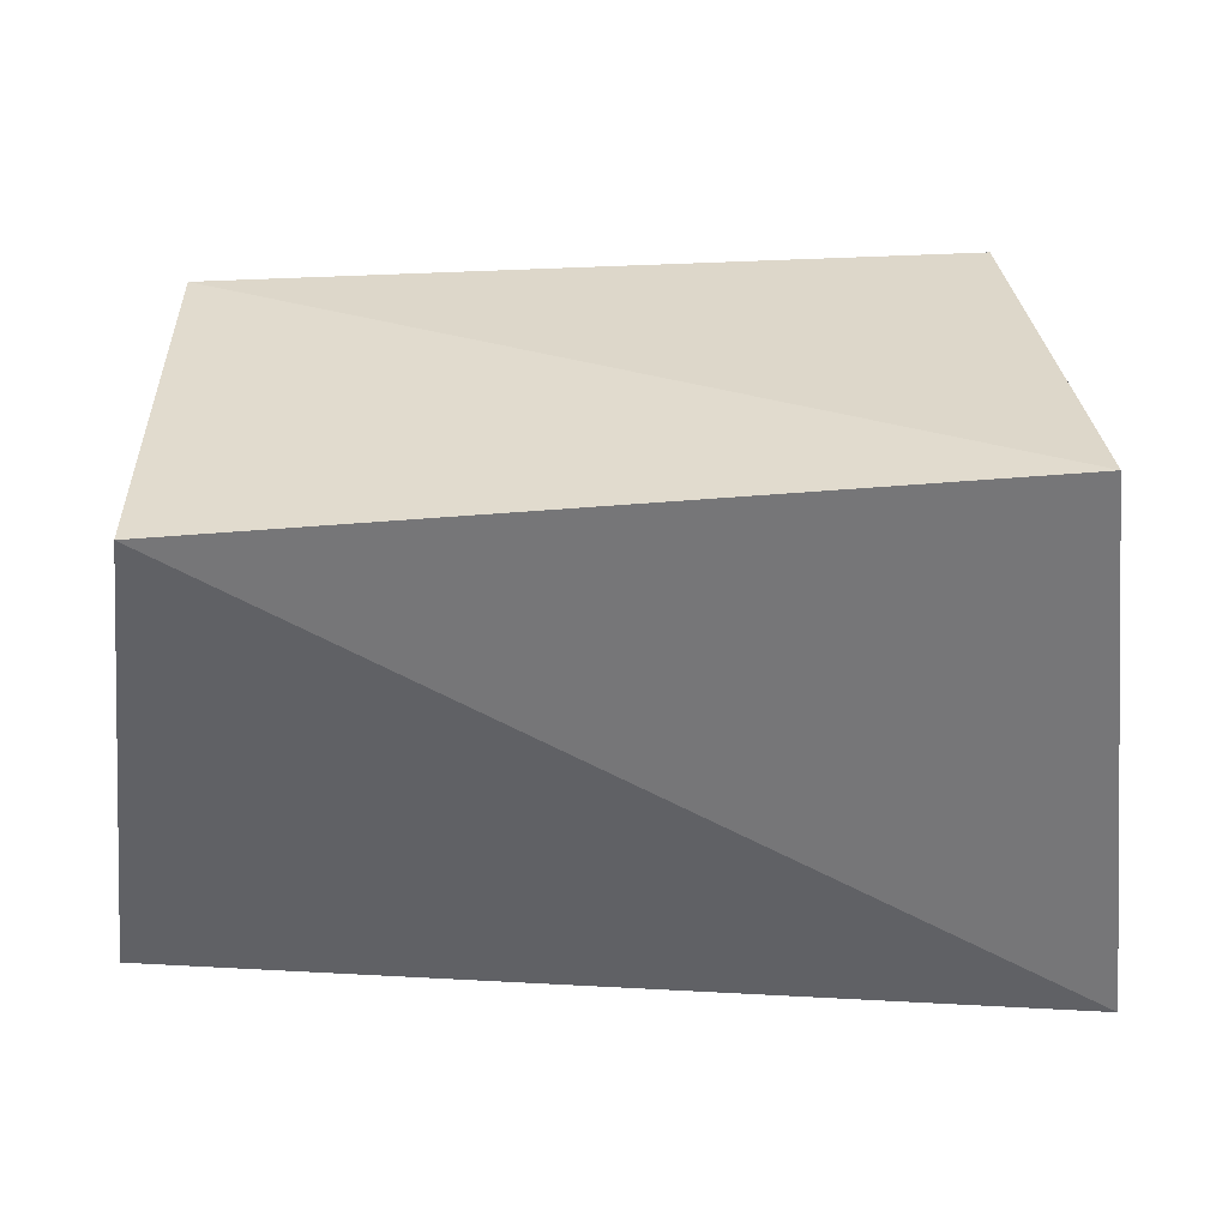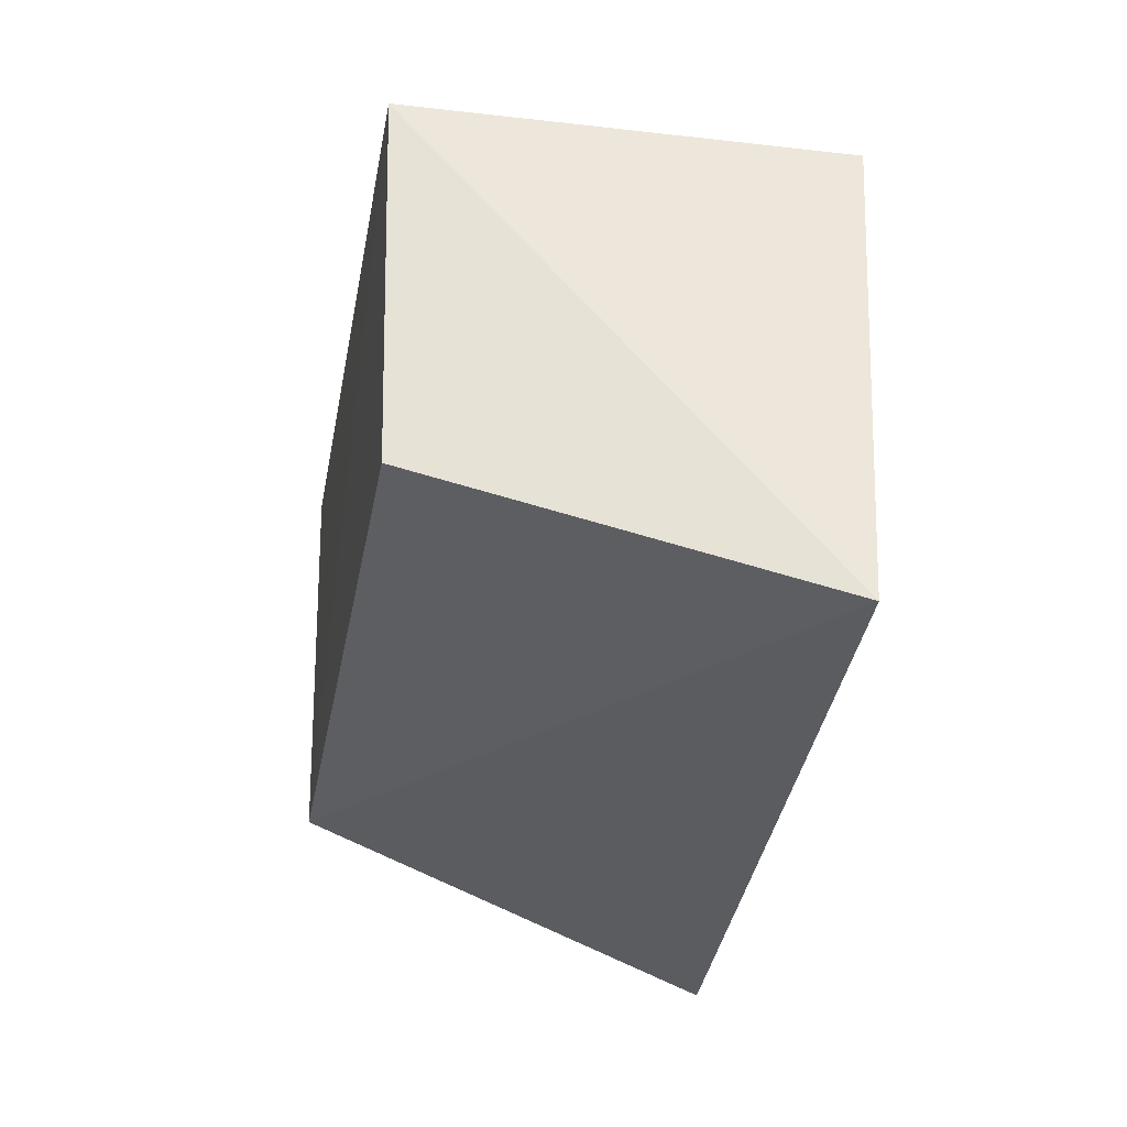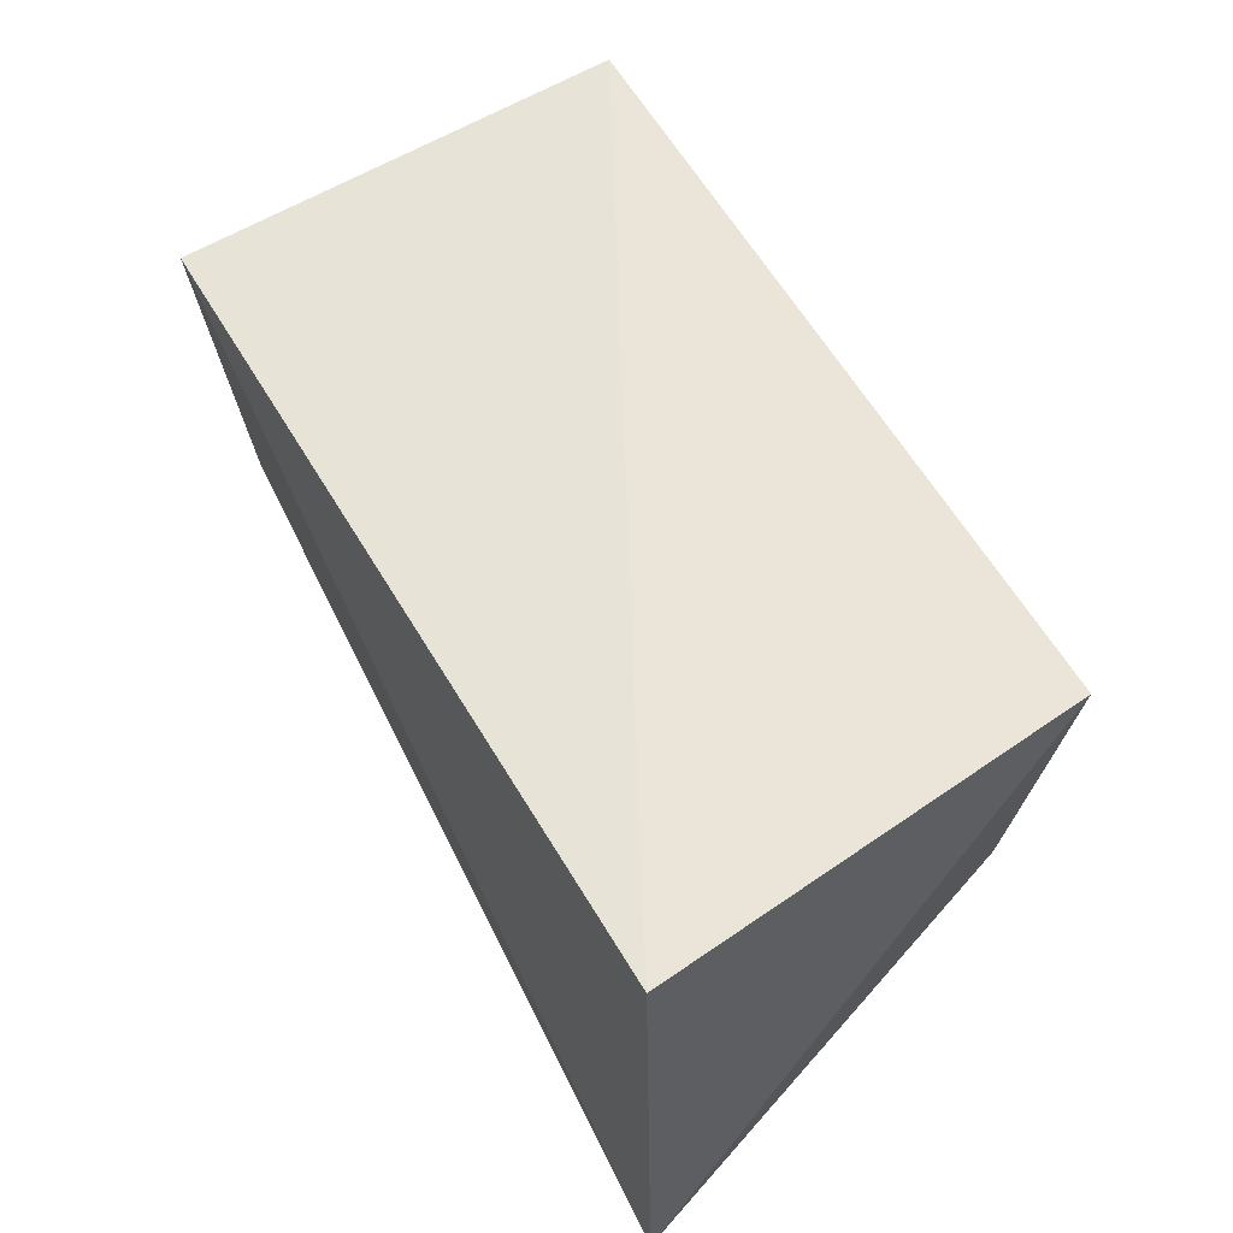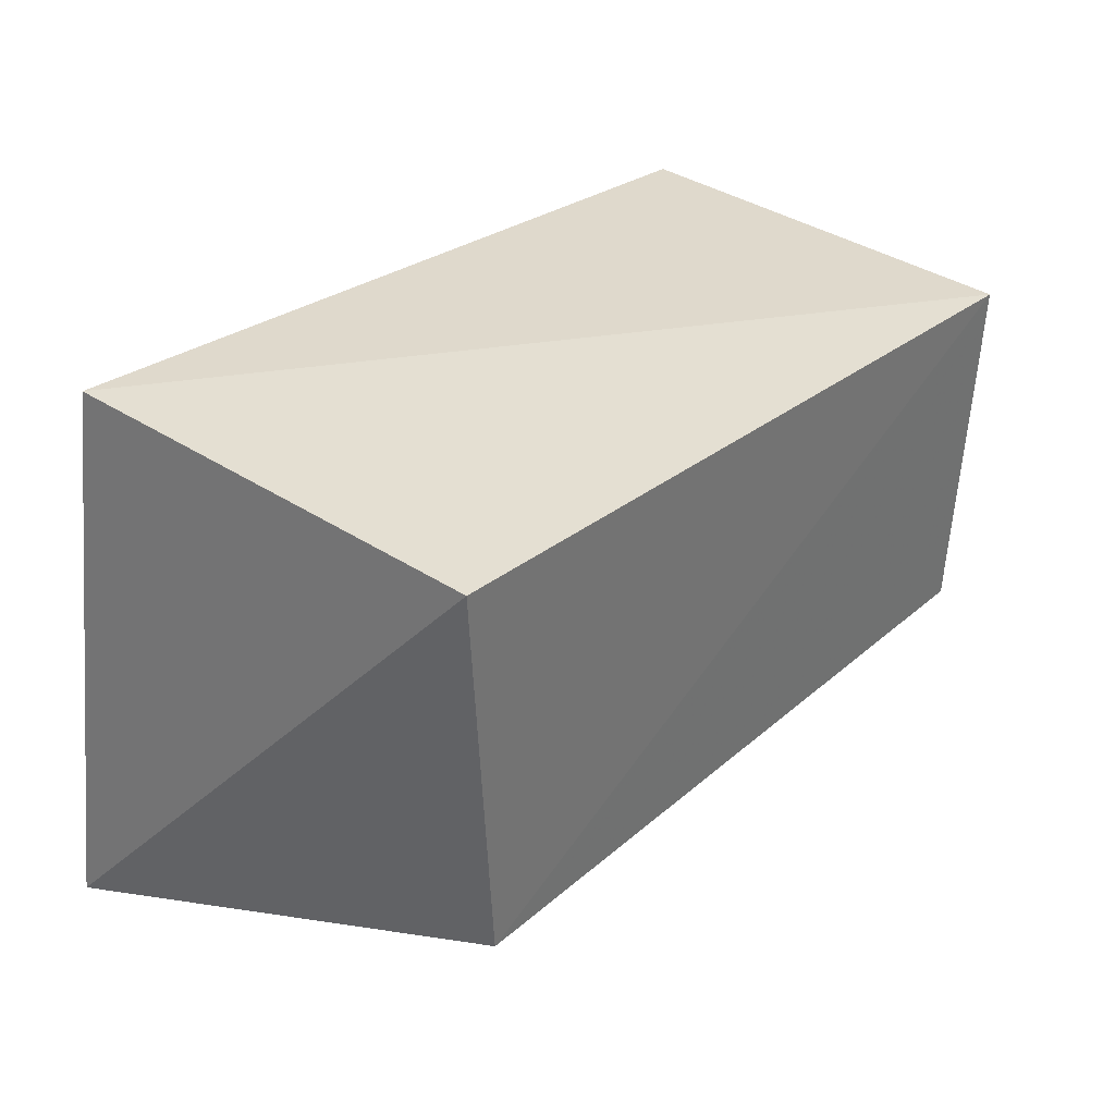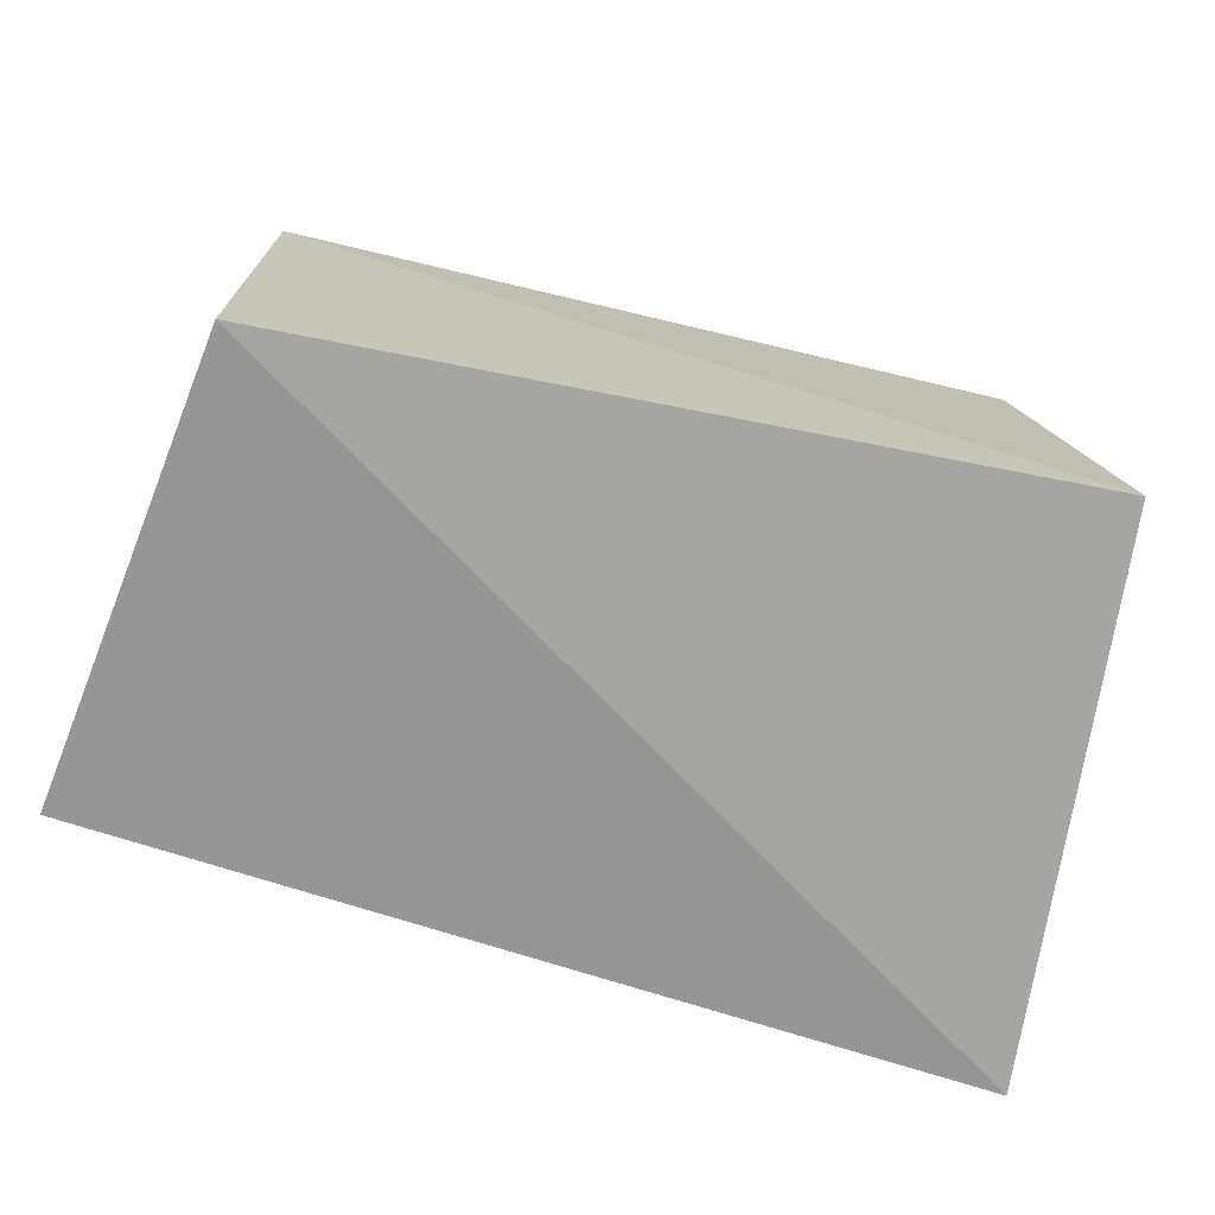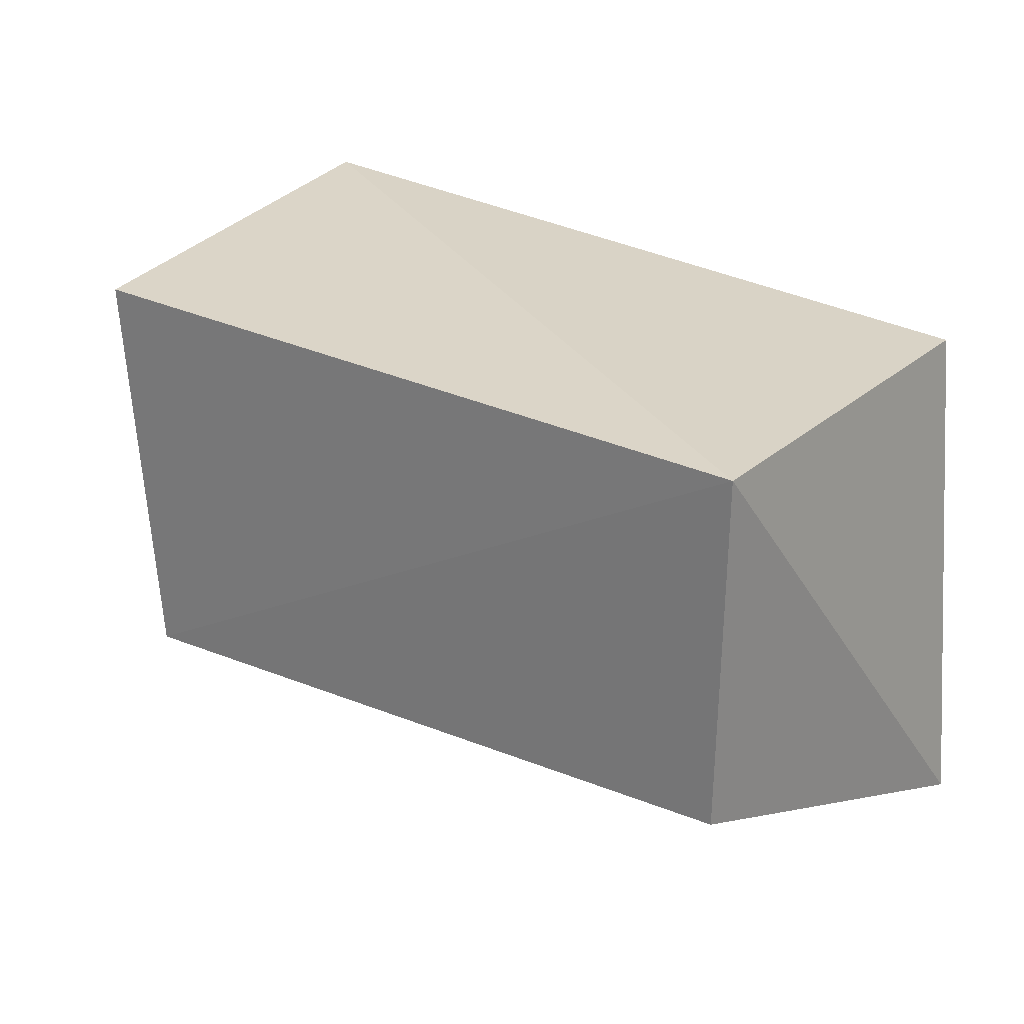
<metadata>
{"format":"obj","ext":"obj","renderer":"f3d","projection":"perspective","resolution":1024,"background":"white","views":[{"elev":35.7,"azim":179.7,"up":"+Y"},{"elev":-29.3,"azim":80.5,"up":"+Y"},{"elev":64.0,"azim":-120.1,"up":"+Y"},{"elev":34.8,"azim":-47.1,"up":"+Y"},{"elev":-71.4,"azim":164.6,"up":"+Z"},{"elev":25.2,"azim":35.8,"up":"+Y"}]}
</metadata>
<code>
v 0.006494 -0.1951 0.01936
v -0.01218 -0.039 0.007576
v -0.01218 -0.039 0.1439
v -0.2486 -0.03087 0.1457
v -0.2817 -0.1992 0.001632
v -0.2624 -0.02033 0.009371
v -0.2395 -0.1602 0.1439
v -0.01545 -0.1542 0.141
f 1 2 3
f 5 2 1
f 6 3 2
f 6 4 3
f 6 5 4
f 6 2 5
f 7 3 4
f 7 5 1
f 7 4 5
f 8 7 1
f 8 1 3
f 8 3 7

</code>
